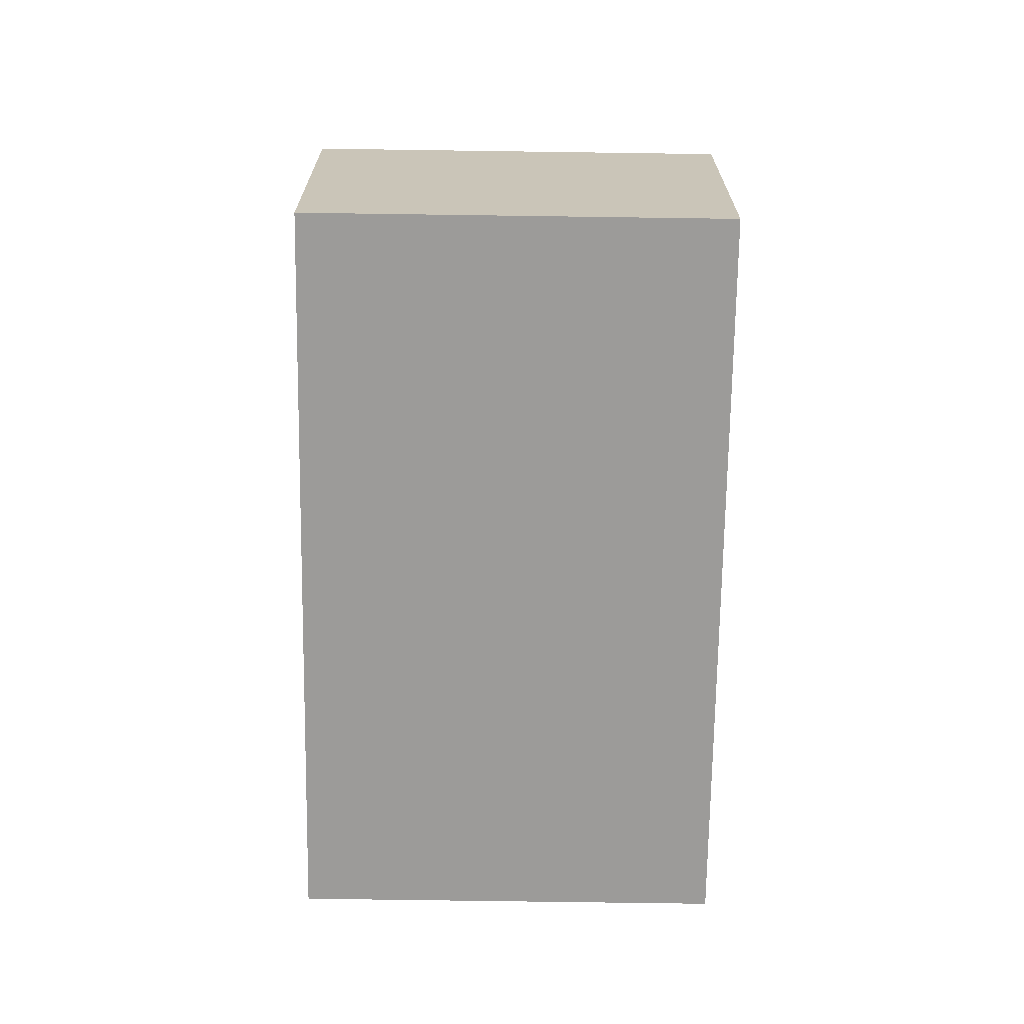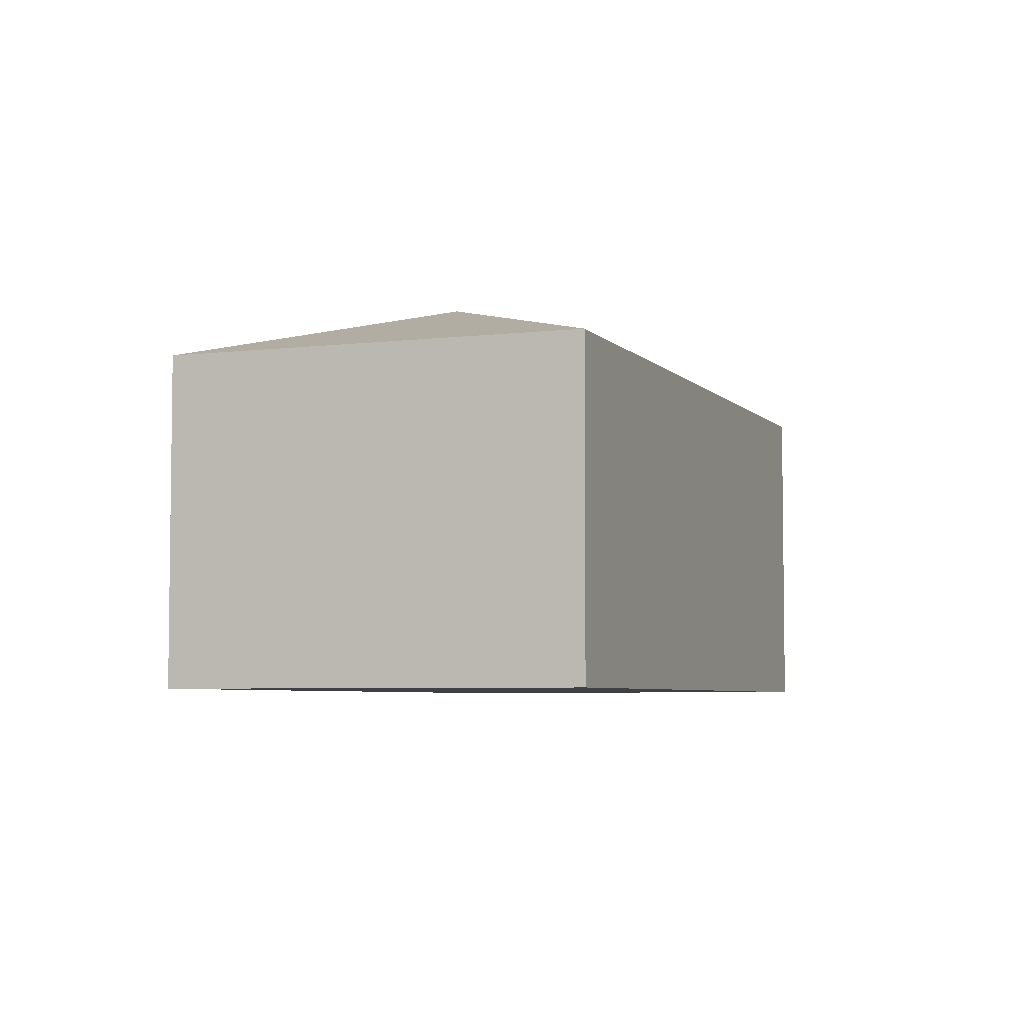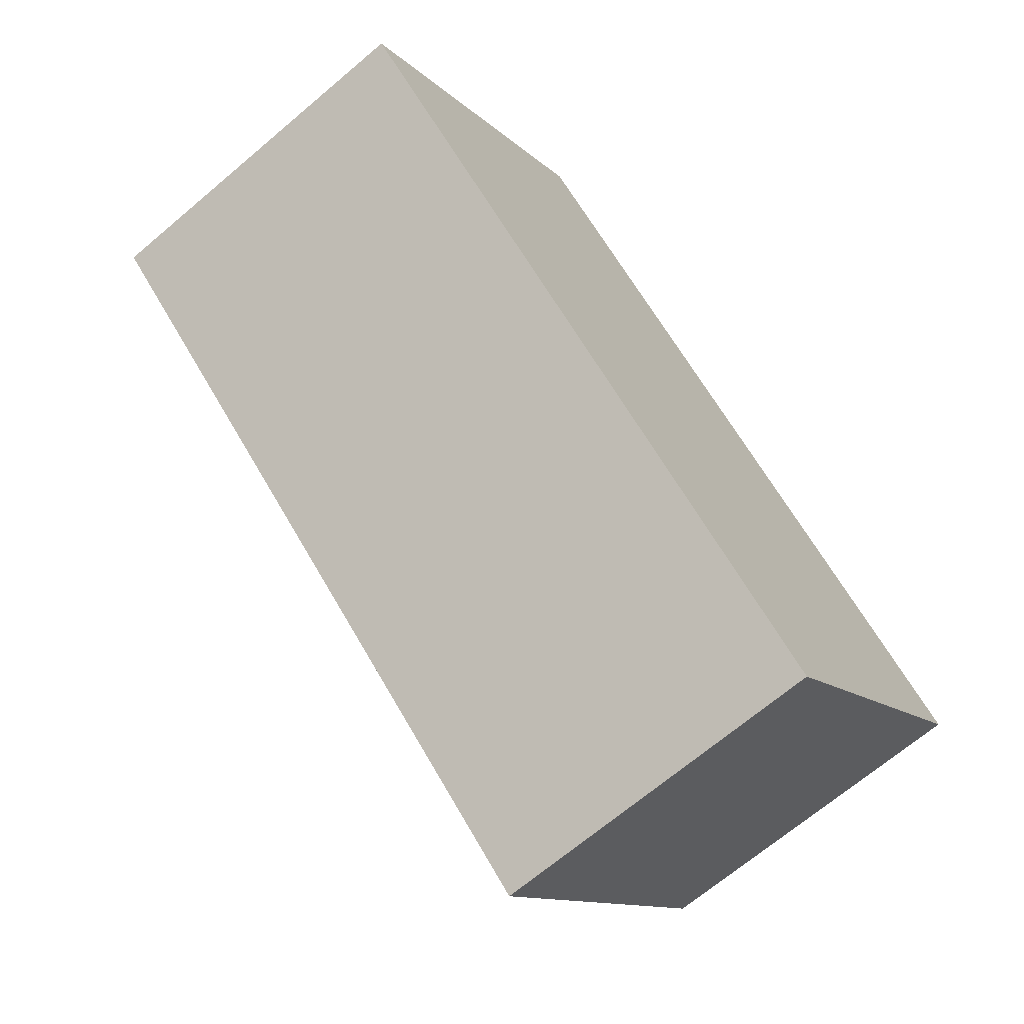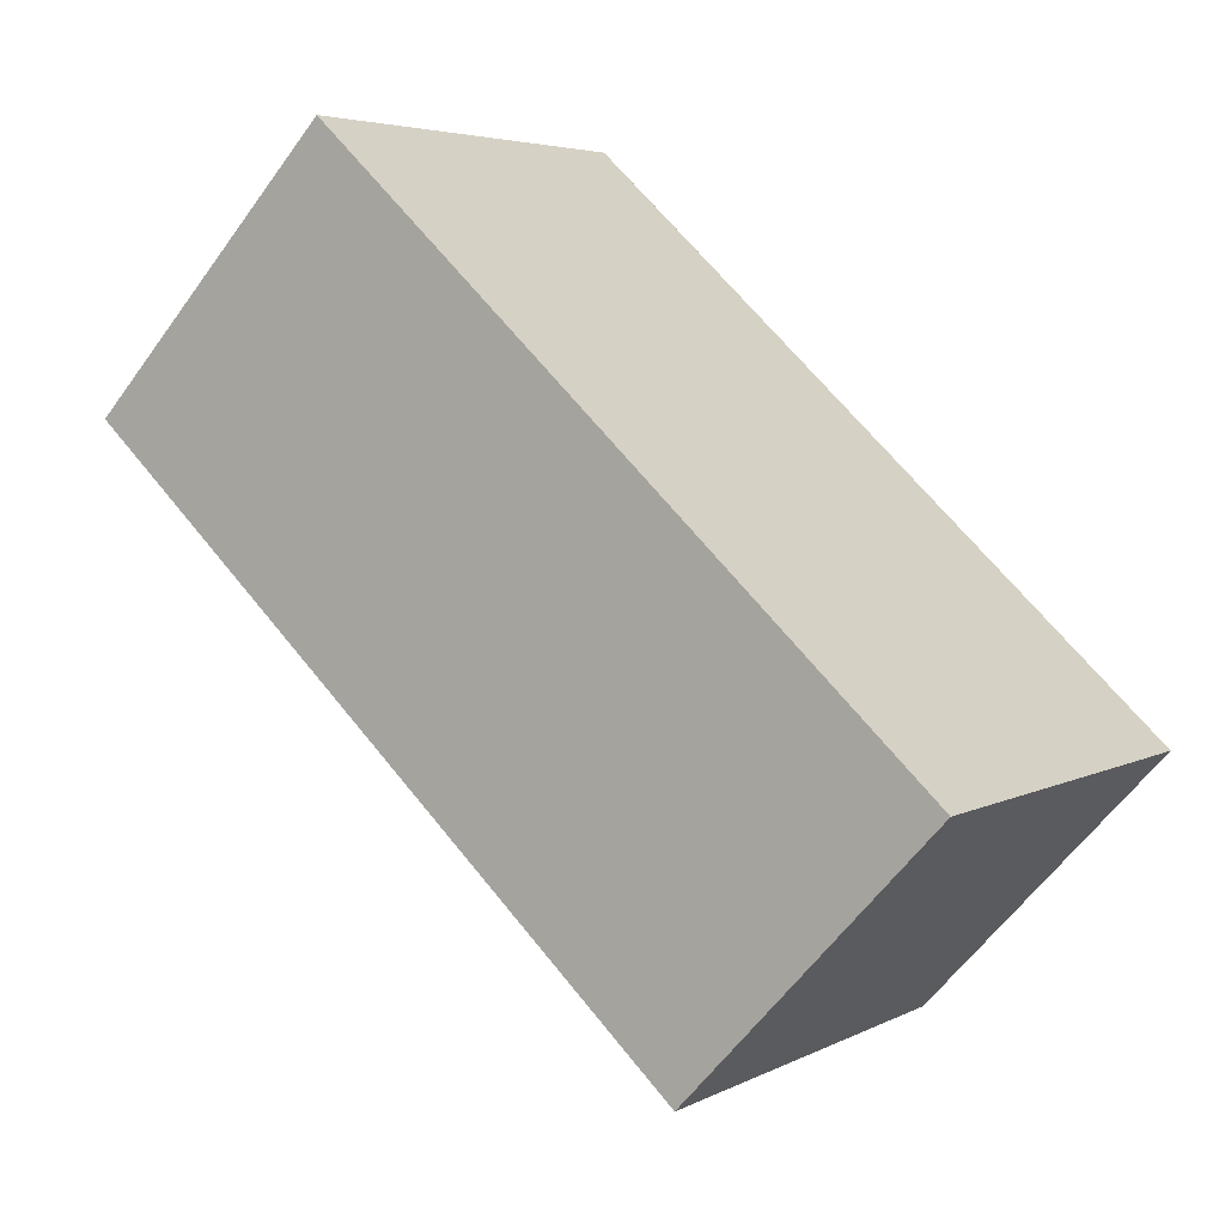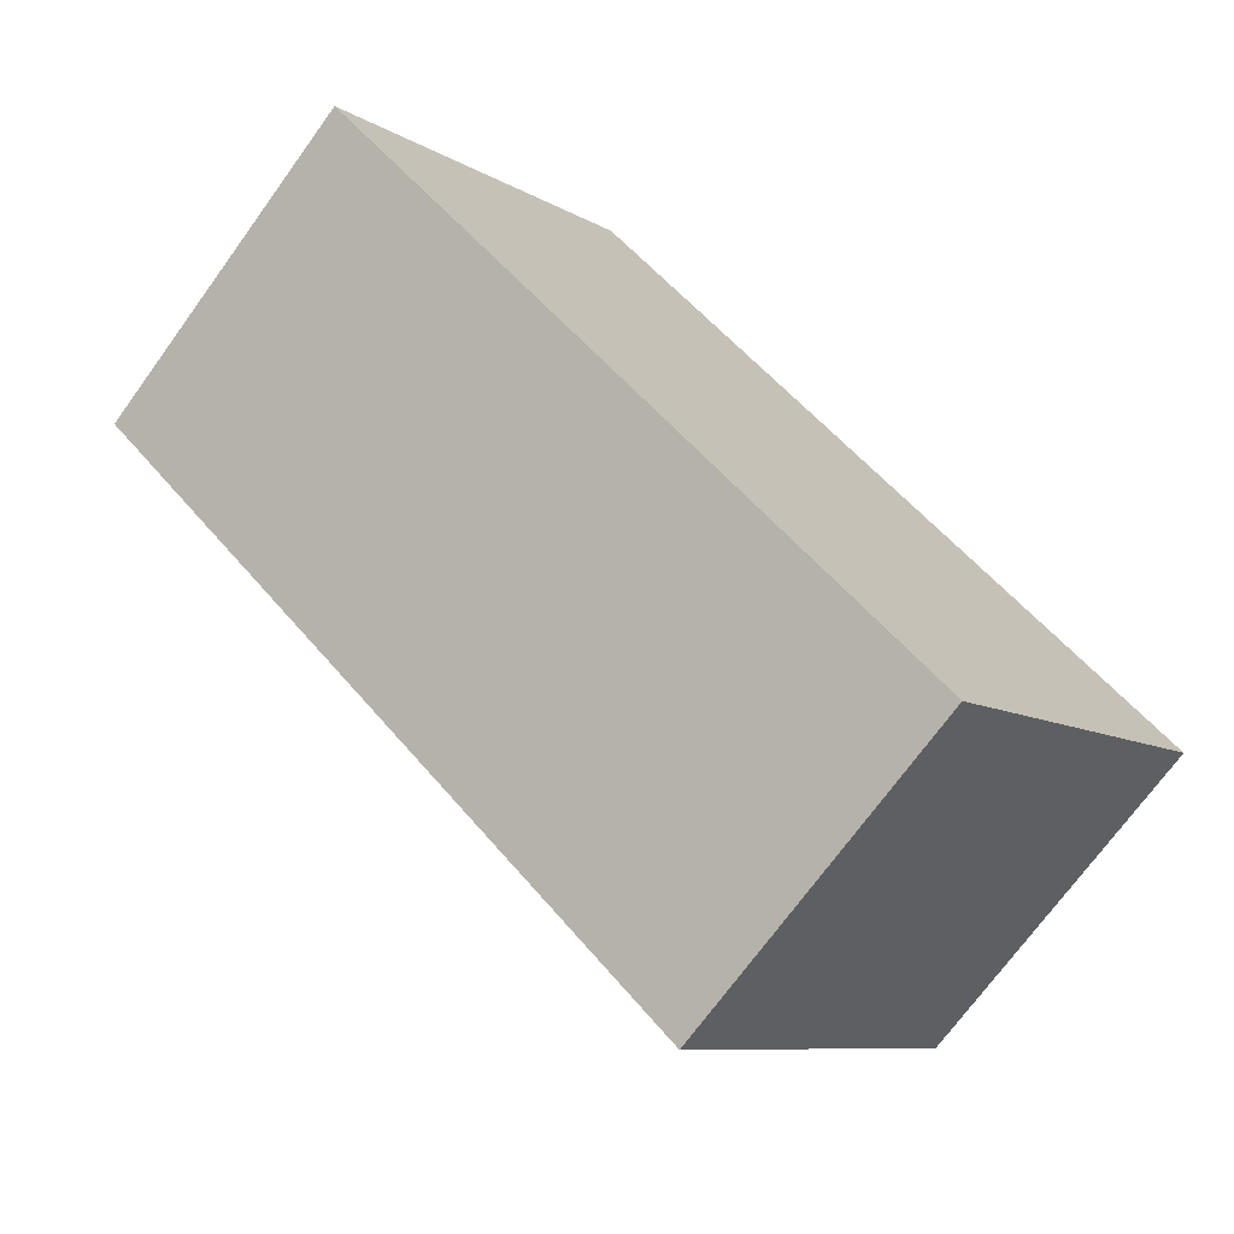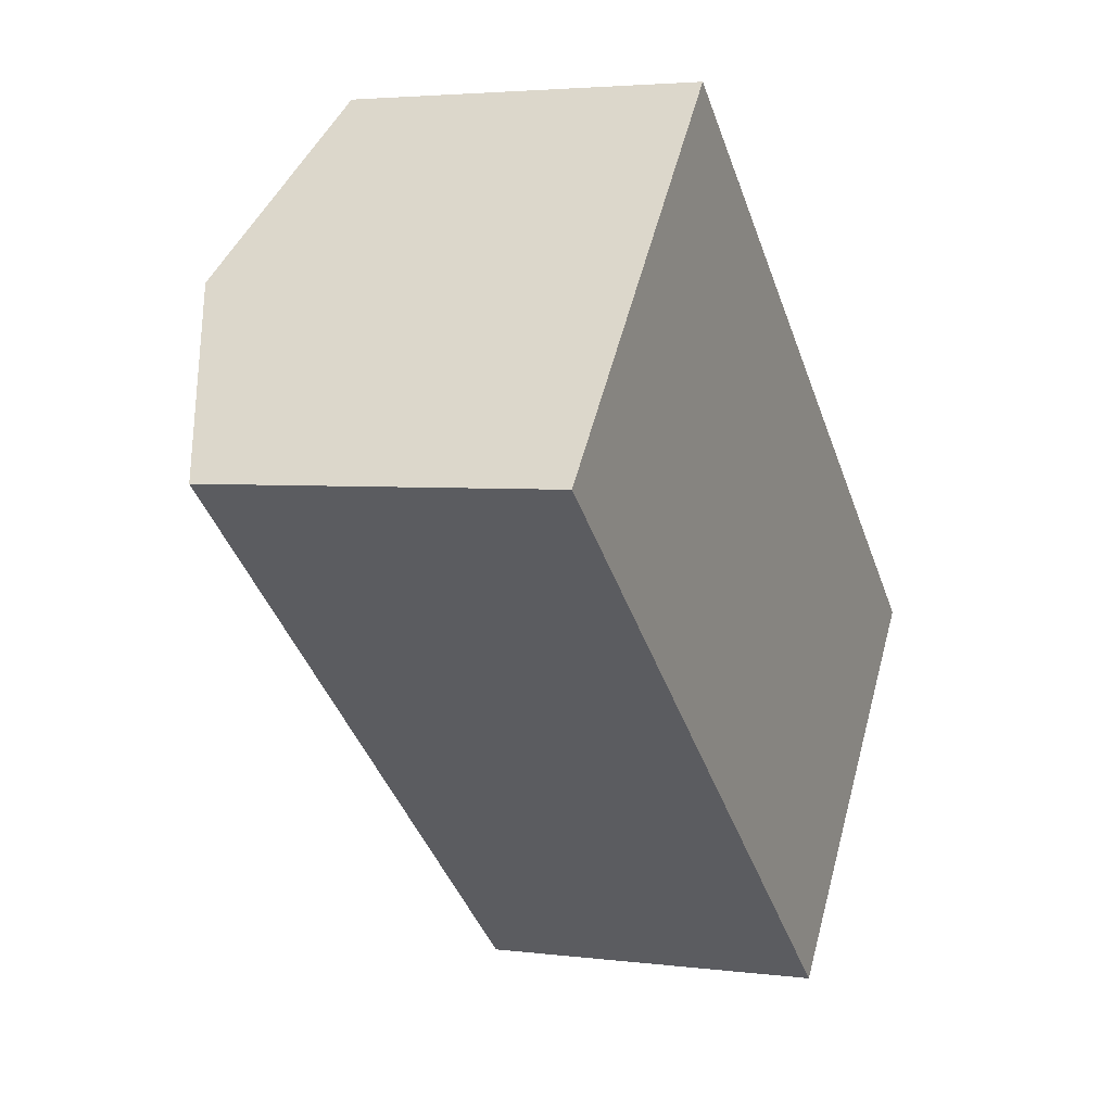
<metadata>
{"format":"obj","ext":"obj","renderer":"f3d","projection":"perspective","resolution":1024,"background":"white","views":[{"elev":-69.8,"azim":129.2,"up":"+Y"},{"elev":-5.1,"azim":150.9,"up":"+Y"},{"elev":-68.3,"azim":-49.7,"up":"+Z"},{"elev":-59.5,"azim":-35.5,"up":"+Z"},{"elev":-72.0,"azim":-36.0,"up":"+Z"},{"elev":3.5,"azim":-66.6,"up":"+Z"}]}
</metadata>
<code>
v  4.738 3.398 -1.565
v  2.379 2.823 2.831
v  7.343 2.823 -1.338
v  1.19 3.398 1.415
v  4.965 2.823 -4.17
v  0 2.823 1.729e-16
v  0 0 0
v  2.379 -1.733e-16 2.831
v  1.19 -8.664e-17 1.415
v  7.343 8.193e-17 -1.338
v  4.965 2.553e-16 -4.17
g defaultobject
f 1 2 3
f 2 1 4
f 1 3 5
f 4 5 6
f 5 4 1
f 7 4 6
f 4 7 2
f 2 7 8
f 8 7 9
f 8 3 2
f 3 8 10
f 10 5 3
f 5 10 11
f 11 6 5
f 6 11 7
f 9 10 8
f 10 9 7
f 10 7 11

</code>
